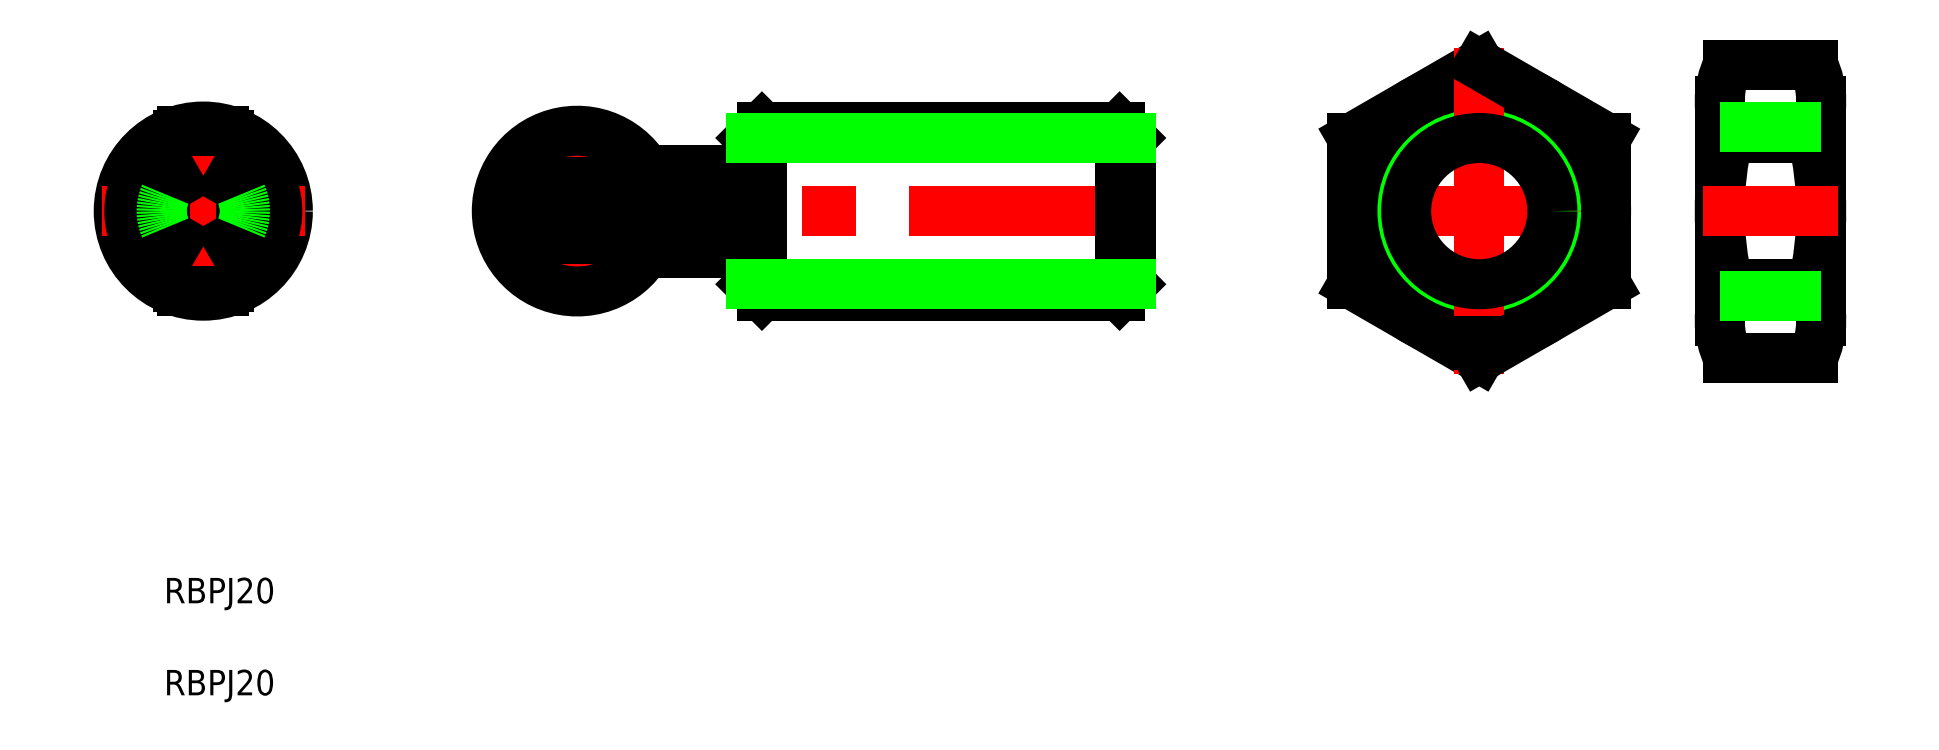
<metadata>
{"format":"dxf","ext":"dxf","renderer":"ezdxf+matplotlib","layout":"modelspace","background":"white","min_lineweight":24,"dpi":150}
</metadata>
<code>
0
SECTION
2
ENTITIES
0
LINE
8
CENTER
10
-17
20
-5e-16
30
0
11
17
21
7.6e-15
31
0
0
CIRCLE
8
0
10
0
20
0
30
0
40
10
0
LINE
8
0
10
-15
20
-8.66
30
0
11
0
21
-17.32
31
0
0
LINE
8
0
10
0
20
17.32
30
0
11
-15
21
8.66
31
0
0
CIRCLE
8
0
10
0
20
0
30
0
40
15
0
LINE
8
CENTER
10
-118.2
20
0
30
0
11
-39.18
21
0
31
0
0
LINE
8
0
10
-96.68
20
-4.9
30
0
11
-86.18
21
-4.9
31
0
0
LINE
8
0
10
-96.68
20
4.9
30
0
11
-86.18
21
4.9
31
0
0
CIRCLE
8
0
10
-150.9
20
0
30
0
40
10
0
LINE
8
CENTER
10
-162.9
20
0
30
0
11
-138.9
21
0
31
0
0
ARC
8
0
10
-150.9
20
0
30
0
40
8.75
50
290.1
51
69.95
0
LINE
8
0
10
-156.9
20
1.7
30
0
11
-156.9
21
-1.7
31
0
0
LINE
8
0
10
-156.1
20
3
30
0
11
-156.1
21
-3
31
0
0
LINE
8
0
10
-155.6
20
3
30
0
11
-155.6
21
-3
31
0
0
LINE
8
0
10
-145.4
20
-2.5
30
0
11
-145.4
21
2.5
31
0
0
LINE
8
0
10
-153.9
20
-9
30
0
11
-153.9
21
9
31
0
0
LINE
8
0
10
-147.9
20
-9
30
0
11
-147.9
21
9
31
0
0
LINE
8
0
10
-146.4
20
-2.598
30
0
11
-146.4
21
2.5
31
0
0
LINE
8
0
10
-155.4
20
1.939
30
0
11
-155.4
21
-1.939
31
0
0
ARC
8
0
10
-150.9
20
0
30
0
40
8.75
50
110.1
51
249.9
0
LINE
8
CENTER
10
-150.9
20
-12
30
0
11
-150.9
21
12
31
0
0
LINE
8
0
10
-153.4
20
-9.5
30
0
11
-148.4
21
-9.5
31
0
0
ARC
8
0
10
-153.4
20
-9
30
0
40
0.5
50
180
51
270
0
LINE
8
0
10
-155.4
20
-2.598
30
0
11
-154.8
21
-2.928
31
0
0
LINE
8
0
10
-156.1
20
-3
30
0
11
-155.6
21
-3
31
0
0
LINE
8
0
10
-154.8
20
-2.928
30
0
11
-153.9
21
-3.464
31
0
0
LINE
8
0
10
-156.1
20
1.25
30
0
11
-155.6
21
1.25
31
0
0
LINE
8
0
10
-156.1
20
-1.25
30
0
11
-155.6
21
-1.25
31
0
0
LINE
8
0
10
-156.9
20
-1.7
30
0
11
-156.6
21
-2
31
0
0
LINE
8
0
10
-156.6
20
-2
30
0
11
-156.1
21
-2
31
0
0
LINE
8
0
10
-155.6
20
-2
30
0
11
-155.4
21
-2
31
0
0
LINE
8
0
10
-155.4
20
-1.939
30
0
11
-155.4
21
-2.598
31
0
0
ARC
8
0
10
-148.4
20
-9
30
0
40
0.5
50
270
51
0
0
LINE
8
0
10
-147.9
20
-3.464
30
0
11
-147
21
-2.928
31
0
0
LINE
8
0
10
-147
20
-2.928
30
0
11
-146.4
21
-2.598
31
0
0
LINE
8
0
10
-146.4
20
-2.5
30
0
11
-145.4
21
-2.5
31
0
0
LINE
8
0
10
-146.4
20
-2.598
30
0
11
-146.4
21
-1.939
31
0
0
LINE
8
0
10
-153.4
20
9.5
30
0
11
-148.4
21
9.5
31
0
0
ARC
8
0
10
-153.4
20
9
30
0
40
0.5
50
90
51
180
0
LINE
8
0
10
-156.1
20
3
30
0
11
-155.6
21
3
31
0
0
LINE
8
0
10
-156.9
20
1.7
30
0
11
-156.6
21
2
31
0
0
LINE
8
0
10
-156.6
20
2
30
0
11
-156.1
21
2
31
0
0
LINE
8
0
10
-153.9
20
3.464
30
0
11
-154.8
21
2.928
31
0
0
LINE
8
0
10
-155.6
20
2
30
0
11
-155.4
21
2
31
0
0
LINE
8
0
10
-154.8
20
2.928
30
0
11
-155.4
21
2.598
31
0
0
LINE
8
0
10
-155.4
20
2.598
30
0
11
-155.4
21
1.939
31
0
0
ARC
8
0
10
-148.4
20
9
30
0
40
0.5
50
0
51
90
0
LINE
8
0
10
-147
20
2.928
30
0
11
-147.9
21
3.464
31
0
0
LINE
8
0
10
-146.4
20
2.5
30
0
11
-145.4
21
2.5
31
0
0
LINE
8
0
10
-146.4
20
1.939
30
0
11
-146.4
21
2.598
31
0
0
LINE
8
0
10
-146.4
20
2.598
30
0
11
-147
21
2.928
31
0
0
LINE
8
CENTER
10
-106.7
20
-11.5
30
0
11
-106.7
21
11.5
31
0
0
CIRCLE
8
0
10
-106.7
20
0
30
0
40
2
0
LINE
8
0
10
-111.7
20
-3.354
30
0
11
-111.7
21
3.464
31
0
0
CIRCLE
8
0
10
-106.7
20
0
30
0
40
2.5
0
ARC
8
0
10
-106.7
20
0
30
0
40
9.5
50
21.39
51
339.3
0
LINE
8
0
10
-96.68
20
-3.354
30
0
11
-111.7
21
-3.354
31
0
0
LINE
8
0
10
-96.68
20
-4.9
30
0
11
-96.68
21
-3.354
31
0
0
LINE
8
0
10
-96.68
20
3.464
30
0
11
-111.7
21
3.464
31
0
0
LINE
8
0
10
-96.68
20
3.464
30
0
11
-96.68
21
4.9
31
0
0
LINE
8
0
10
-84.83
20
10
30
0
11
-42.53
21
10
31
0
0
LINE
8
0
10
-84.83
20
-10
30
0
11
-42.53
21
-10
31
0
0
LINE
8
0
10
-84.83
20
-10
30
0
11
-84.83
21
10
31
0
0
LINE
8
0
10
-86.18
20
-4.9
30
0
11
-86.18
21
4.9
31
0
0
LINE
8
0
10
-86.18
20
-8.647
30
0
11
-86.18
21
-4.9
31
0
0
LINE
8
0
10
-86.18
20
-8.647
30
0
11
-84.83
21
-10
31
0
0
LINE
8
0
10
-84.83
20
10
30
0
11
-86.18
21
8.647
31
0
0
LINE
8
0
10
-86.18
20
4.9
30
0
11
-86.18
21
8.647
31
0
0
LINE
8
0
10
-42.53
20
10
30
0
11
-42.53
21
-10
31
0
0
LINE
8
0
10
-15
20
8.66
30
0
11
-15
21
-8.66
31
0
0
LINE
8
0
10
-41.18
20
-8.647
30
0
11
-41.18
21
8.647
31
0
0
LINE
8
0
10
-41.18
20
-8.5
30
0
11
-41.18
21
-4.9
31
0
0
LINE
8
0
10
-42.53
20
-10
30
0
11
-41.18
21
-8.647
31
0
0
LINE
8
0
10
-42.53
20
10
30
0
11
-41.18
21
8.647
31
0
0
ARC
8
0
10
1.782
20
-0.08892
30
0
40
38.65
50
347.2
51
13.06
0
ARC
8
0
10
66.38
20
-0.006622
30
0
40
37.94
50
166.8
51
193.2
0
LINE
8
0
10
28.44
20
12.99
30
0
11
28.44
21
-12.99
31
0
0
LINE
8
0
10
40.44
20
12.99
30
0
11
40.44
21
-12.99
31
0
0
LINE
8
CENTER
10
0
20
19.32
30
0
11
0
21
-19.32
31
0
0
LINE
8
0
10
15
20
-8.66
30
0
11
15
21
8.66
31
0
0
LINE
8
0
10
0
20
-17.32
30
0
11
15
21
-8.66
31
0
0
ARC
8
0
10
30.35
20
-12.94
30
0
40
10.09
50
334.3
51
25.19
0
ARC
8
0
10
38.35
20
-12.98
30
0
40
9.918
50
154.1
51
206
0
LINE
8
0
10
39.44
20
-17.32
30
0
11
29.44
21
-17.32
31
0
0
LINE
8
CENTER
10
26.44
20
-1.66e-14
30
0
11
42.44
21
2.4e-15
31
0
0
LINE
8
0
10
39.48
20
-8.647
30
0
11
29.43
21
-8.647
31
0
0
LINE
8
0
10
15
20
8.66
30
0
11
0
21
17.32
31
0
0
LINE
8
0
10
39.44
20
8.647
30
0
11
29.44
21
8.647
31
0
0
LINE
8
0
10
39.44
20
17.32
30
0
11
29.44
21
17.32
31
0
0
ARC
8
0
10
38.34
20
12.98
30
0
40
9.904
50
154
51
206
0
ARC
8
0
10
30.53
20
12.98
30
0
40
9.904
50
334
51
25.97
0
TEXT
8
0
10
-155.5
20
-46.38
30
0
40
3
1
RBPJ20
0
TEXT
8
0
10
-155.5
20
-57.26
30
0
40
3
1
RBPJ20
0
LINE
8
0
10
40.44
20
10
30
0
11
28.44
21
10
31
0
0
ARC
8
0
10
-106.7
20
1.33e-14
30
0
40
9.5
50
339.3
51
21.39
0
LINE
8
0
10
-111.7
20
-2.598
30
0
11
-86.18
21
-2.598
31
0
0
LINE
8
0
10
-111.7
20
2.598
30
0
11
-86.18
21
2.598
31
0
0
ARC
8
0
10
-150.9
20
0
30
0
40
4.924
50
336
51
23.96
0
ARC
8
0
10
-150.9
20
0
30
0
40
4.924
50
156
51
204
0
CIRCLE
8
0
10
0
20
3.6e-15
30
0
40
8.647
0
LINE
8
0
10
-41.18
20
8.647
30
0
11
-86.18
21
8.647
31
0
0
LINE
8
0
10
-41.18
20
-8.647
30
0
11
-86.18
21
-8.647
31
0
0
LINE
8
0
10
40.44
20
-10
30
0
11
28.44
21
-10
31
0
0
ENDSEC
0
EOF

</code>
